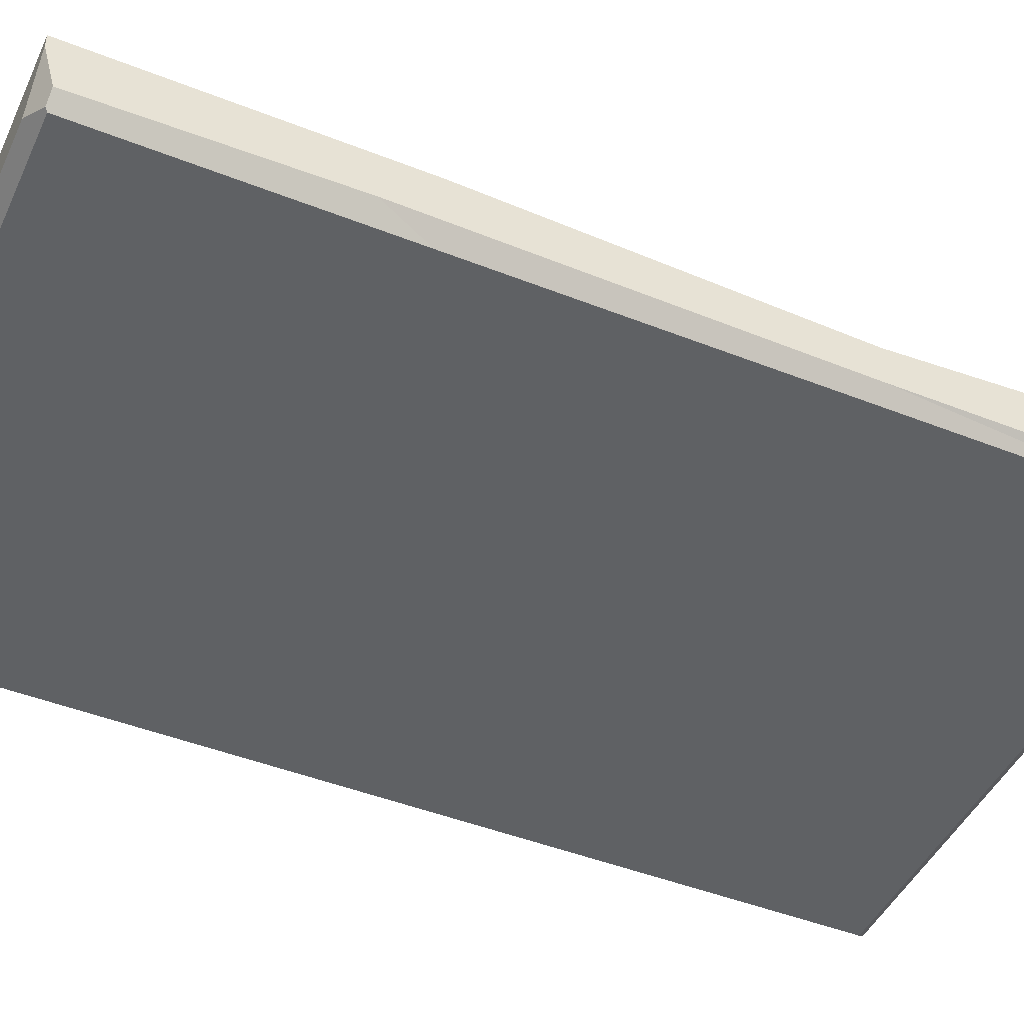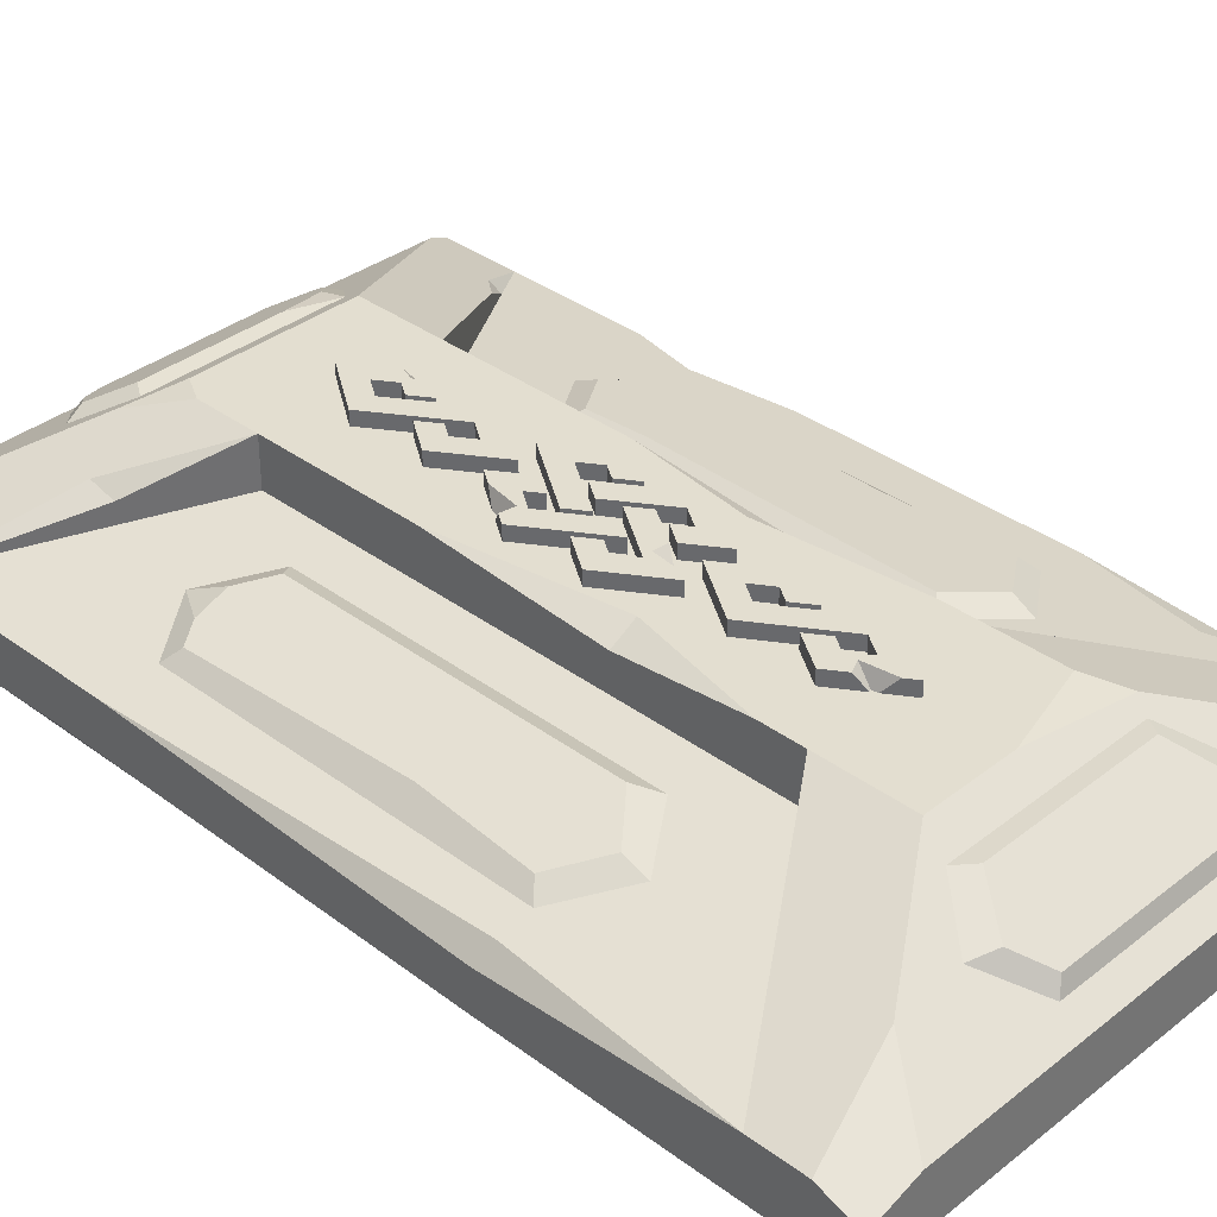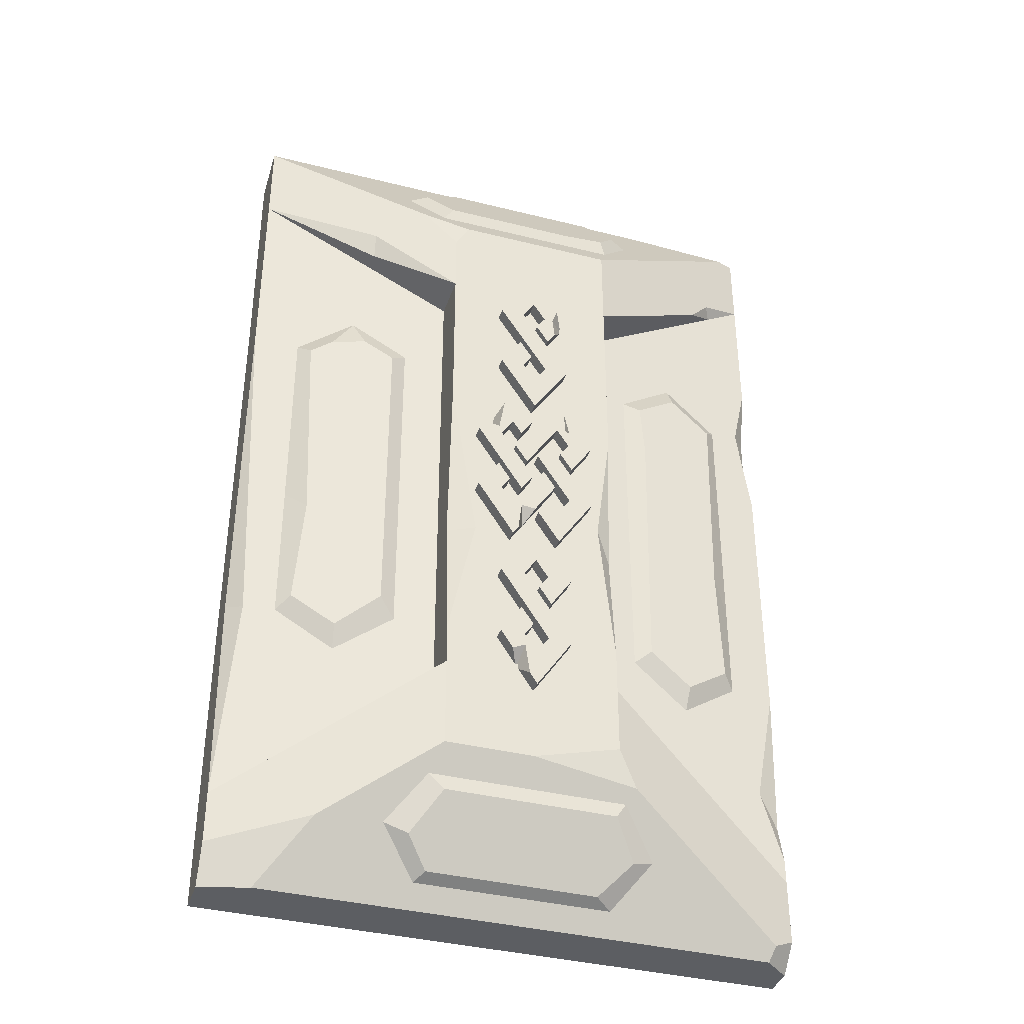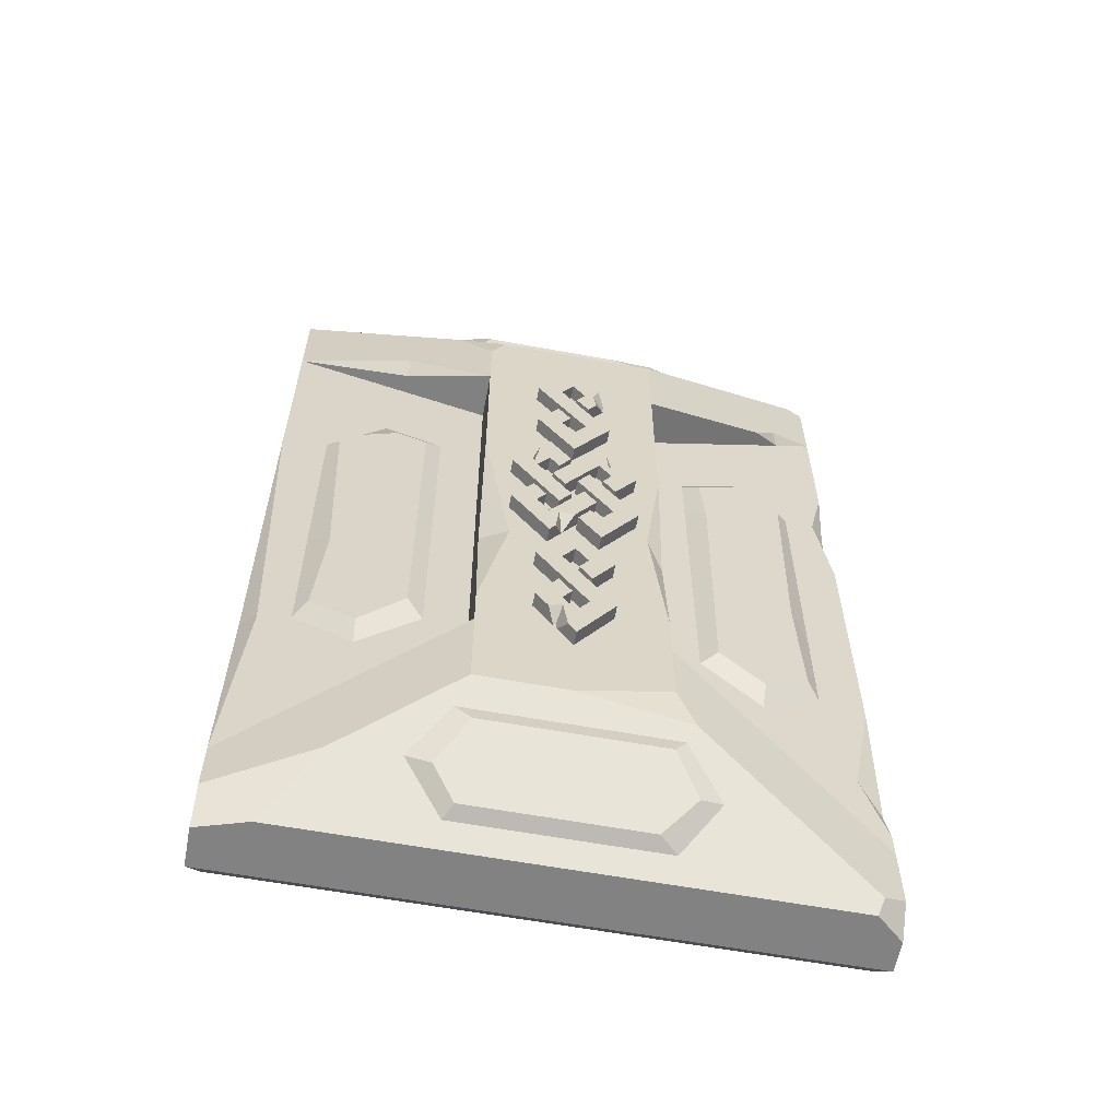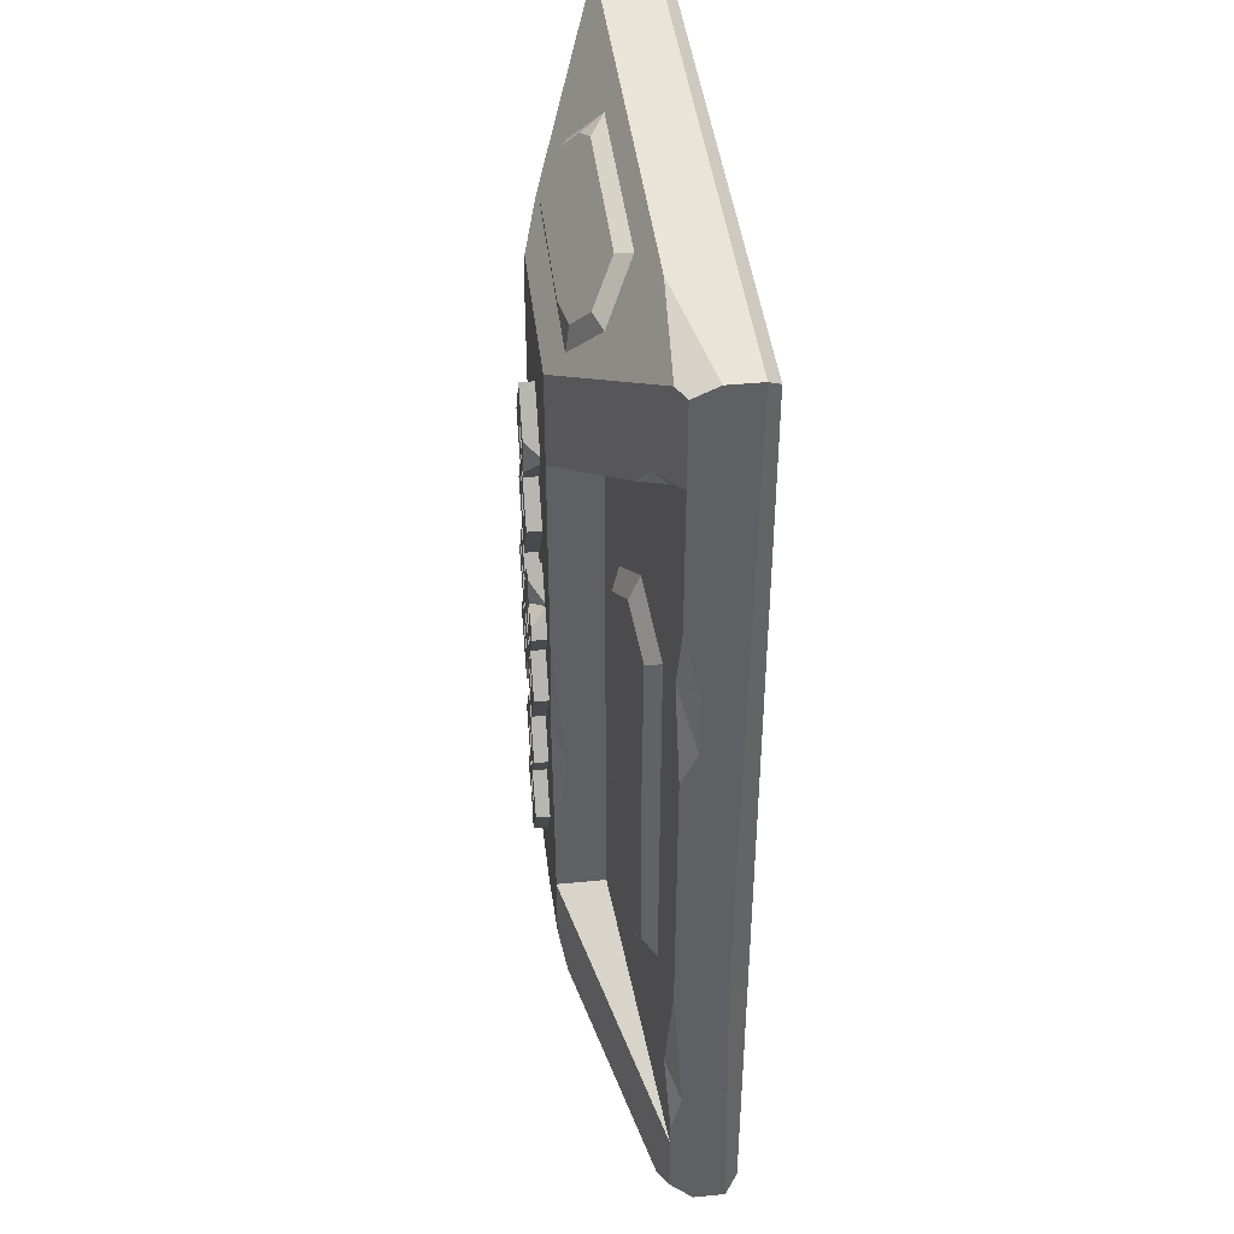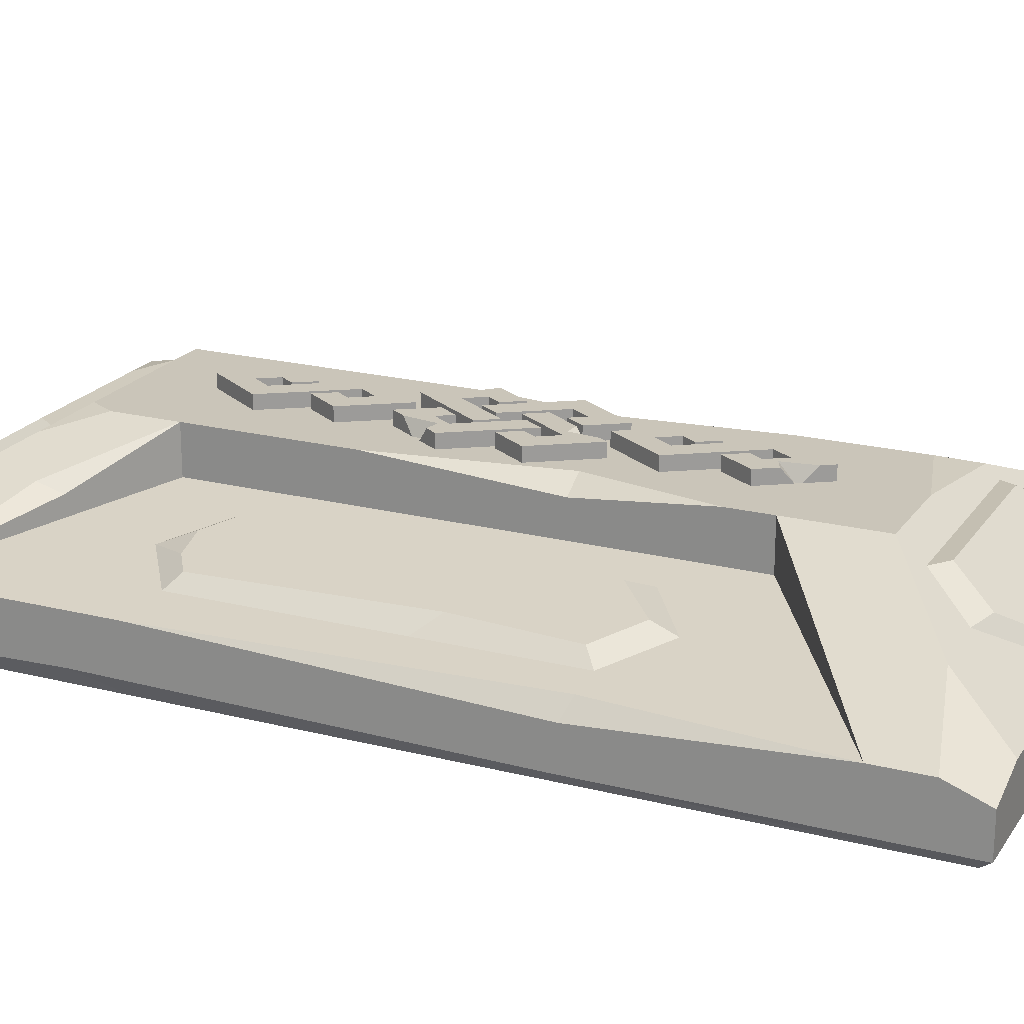
<metadata>
{"format":"obj","ext":"obj","renderer":"f3d","projection":"perspective","resolution":1024,"background":"white","views":[{"elev":-46.2,"azim":65.7,"up":"+Y"},{"elev":35.7,"azim":134.2,"up":"+Y"},{"elev":-37.9,"azim":162.3,"up":"+Z"},{"elev":-60.8,"azim":169.4,"up":"+Z"},{"elev":42.9,"azim":-96.7,"up":"+Z"},{"elev":20.7,"azim":114.7,"up":"+Y"}]}
</metadata>
<code>
v -21.19 28.44 79.57
v -28.85 22.75 89.02
v -21.19 17.05 98.47
v 21.19 17.05 98.47
v 28.85 22.75 89.02
v 21.19 28.44 79.57
v -10.88 28.73 82.9
v -24.6 24.43 90.03
v -19.01 20.13 97.17
v 15.7 20.13 97.17
v 24.6 24.43 90.03
v 19.01 28.73 82.9
v -13.27 34.86 -7.861
v -3.233 34.86 7.227
v -5.31 34.86 -19.83
v -7.965 34.86 -7.861
v -5.31 34.86 -11.85
v -0.6109 34.86 -12.83
v -3.266 34.86 -8.838
v -0.5782 34.86 3.238
v -13.27 27.25 -7.861
v -7.965 27.25 -7.861
v -5.31 27.25 -19.83
v -3.233 27.25 7.227
v -5.31 27.25 -11.85
v -0.6109 27.25 -12.83
v -3.266 27.25 -8.838
v -0.5782 27.25 3.238
v -7.95 34.86 -30.19
v 0.01462 34.86 -18.22
v -2.64 34.86 -30.19
v 0.01462 34.86 -26.2
v -7.95 34.86 -46.14
v 2.67 34.86 -30.19
v 7.979 34.86 -30.19
v -2.64 34.86 -46.14
v 0.01462 34.86 -58.11
v 0.01462 34.86 -50.13
v 2.67 34.86 -46.14
v 7.979 34.86 -46.14
v 3.384 34.86 -39.24
v 0.7293 34.86 -43.23
v -0.6628 34.86 -33.16
v -3.317 34.86 -37.15
v -7.95 27.25 -30.19
v 0.01462 27.25 -18.22
v -2.64 27.25 -30.19
v 0.01462 27.25 -26.2
v -0.6628 27.25 -33.16
v -3.317 27.25 -37.15
v -7.95 27.25 -46.14
v 2.67 27.25 -30.19
v -2.64 27.25 -46.14
v 7.979 27.25 -30.19
v 0.01462 27.25 -50.13
v 0.01462 27.25 -58.11
v 7.979 27.25 -46.14
v 2.67 27.25 -46.14
v 3.384 27.25 -39.24
v 0.7293 27.25 -43.23
v 5.31 34.86 20.06
v 5.31 34.86 12.08
v 7.965 34.86 8.095
v 13.27 34.86 8.095
v 3.3 34.86 9.064
v 0.6443 34.86 13.05
v 3.294 34.86 -6.9
v 0.639 34.86 -2.911
v 0.6443 27.25 13.05
v 5.31 27.25 20.06
v 5.31 27.25 12.08
v 3.3 27.25 9.064
v 7.965 27.25 8.095
v 0.639 27.25 -2.911
v 13.27 27.25 8.095
v 3.294 27.25 -6.9
v -13.27 34.86 8.095
v -5.31 34.86 20.06
v -8.675 34.86 1.185
v -7.965 34.86 8.095
v -5.31 34.86 12.08
v 4.655 34.86 5.09
v 2 34.86 1.101
v -6.021 34.86 5.174
v -13.27 27.25 8.095
v -7.965 27.25 8.095
v -8.675 27.25 1.185
v -5.31 27.25 20.06
v -5.31 27.25 12.08
v 4.655 27.25 5.09
v -6.021 27.25 5.174
v 2 27.25 1.101
v -7.95 31.05 46.14
v 0.01462 34.86 58.11
v -2.64 34.86 46.14
v 0.01462 34.86 50.13
v -7.95 34.86 30.19
v 2.67 34.86 46.14
v -2.64 34.86 30.19
v 7.979 34.86 46.14
v 0.01462 34.86 26.2
v 2.67 34.86 30.19
v 7.979 34.86 30.19
v 0.01462 34.86 18.22
v 3.384 34.86 37.09
v 0.7293 34.86 33.1
v -0.6628 34.86 43.17
v -3.317 34.86 39.18
v -7.95 27.25 46.14
v 0.01462 27.25 50.13
v -2.64 27.25 46.14
v 0.01462 27.25 58.11
v -0.6628 27.25 43.17
v -3.317 27.25 39.18
v -7.95 27.25 30.19
v 7.979 27.25 46.14
v -2.64 27.25 30.19
v 2.67 27.25 46.14
v 0.01462 27.25 26.2
v 0.01462 27.25 18.22
v 2.67 27.25 30.19
v 7.979 27.25 30.19
v 3.384 27.25 37.09
v 0.7293 27.25 33.1
v 5.31 34.86 -19.83
v 5.31 34.86 -11.85
v 7.965 34.86 -7.861
v 13.27 34.86 -7.861
v 8.657 34.86 -0.9237
v 6.002 34.86 -4.912
v -1.955 34.86 -0.9344
v -4.61 34.86 -4.923
v -4.61 27.25 -4.923
v -1.955 27.25 -0.9344
v 5.31 27.25 -11.85
v 5.31 27.25 -19.83
v 13.27 27.25 -7.861
v 7.965 27.25 -7.861
v 8.657 27.25 -0.9237
v 6.002 27.25 -4.912
v -5.095 34.86 41.85
v -5.792 34.86 49.38
v -4.598 34.86 46.14
v 7.334 34.86 17.02
v 11.72 34.86 10.43
v 8.535 34.86 9.922
v 9.696 30.62 13.47
v 0.0904 34.86 -11.99
v 4.055 34.86 -17.94
v 3.296 34.86 -11.73
v 2.318 31.81 -15.33
v 1.623 34.86 -55.69
v 5.337 34.86 -50.11
v 2.594 34.86 -48.84
v 3.628 31.29 -52.68
v -11.87 34.86 10.21
v -6.936 34.86 17.62
v -7.365 34.86 12.23
v -9.817 31.57 13.29
v 27.77 20.29 37.99
v 40.37 18.14 46.86
v 52.96 15.99 37.99
v 52.96 15.99 -37.99
v 40.37 18.14 -46.86
v 27.77 20.29 -37.99
v 31.24 22.01 35.46
v 37.83 20.88 39.95
v 50.26 18.76 35.46
v 50.26 18.76 -35.46
v 40.75 20.38 -41.94
v 31.24 22.01 -33.79
v 21.19 28.44 -79.57
v 28.85 22.75 -89.02
v 20.74 17.05 -98.47
v -21.19 17.05 -98.47
v -28.85 22.75 -89.02
v -21.19 28.44 -79.57
v 17.79 28.73 -82.9
v 23.65 23.7 -91.25
v 19.01 20.13 -97.17
v -17.39 20.13 -97.17
v -24.04 24.1 -90.59
v -19.01 28.73 -82.9
v -27.77 20.29 -37.99
v -40.37 18.14 -46.86
v -52.96 15.99 -37.99
v -52.96 15.99 37.99
v -40.37 18.14 46.86
v -27.77 20.29 37.99
v -31.24 22.01 -35.46
v -40.75 20.38 -41.94
v -50.26 18.76 -35.46
v -50.26 18.76 35.46
v -40.75 20.38 41.94
v -31.24 22.01 35.46
v -62.96 14.28 -97.73
v -22.96 30.31 -76.56
v -18.89 31.94 -54.4
v -62.96 14.28 -83.73
v -18.89 21.81 -54.4
v -62.96 14.28 100.9
v -18.89 31.94 73.85
v -18.89 31.94 54.4
v -62.96 14.28 83.73
v -18.89 21.81 54.4
v 62.96 11.1 -103.2
v 18.89 31.94 -73.85
v 18.89 31.94 -54.4
v 62.96 14.28 -83.73
v 18.89 21.81 -54.4
v 62.96 14.28 103.2
v 15.89 31.94 73.85
v 18.89 31.94 54.4
v 62.96 14.28 83.73
v 18.89 21.81 54.4
v -62.96 2.713 -103.2
v -60.24 0 -100.5
v -62.96 2.713 103.2
v -60.24 0 100.5
v 62.96 2.713 -103.2
v 60.24 0 -100.5
v 60.24 0 100.5
v 60.74 0.5033 101
v -48.11 20.24 73.84
v -54.41 15.74 78.04
v -53 18.27 79.78
v -62.96 14.28 54.3
v -62.96 14.28 19.27
v -62.96 11.09 39.96
v -62.96 11.01 25.95
v -59.75 14.83 39.84
v -58.33 16.14 -100.1
v -57.24 14.28 -103.2
v -62.96 9.333 -103.2
v -18.89 31.94 -45.02
v -18.89 31.94 13.32
v -18.89 29.32 -19.21
v -15.52 31.94 -12.65
v -62.96 14.28 -37.92
v -62.96 14.28 -78.5
v -62.96 12.18 -70.02
v -57.99 15.13 -63.25
v -62.96 4.002 -37.27
v -60.24 8e-06 -40.15
v -58.9 15.91 100.5
v -34.69 14.28 103.2
v -62.96 9.329 103.2
v -52.96 15.99 -16.47
v -49.25 18.93 -9.136
v -32.25 21.84 23.33
v -27.77 20.29 26.54
v 26.36 28.95 78.82
v 18.89 31.94 68.49
v 55.69 2.713 103.2
v 62.96 2.713 100.8
v 62.96 11.6 103.2
v 20.69 21.43 95.02
v -20.41 27.65 84.69
v 45.35 19.6 38.81
v 48.4 19.08 -10.71
v 52.96 15.99 -6.604
v 18.89 31.94 -45.26
v 18.89 31.94 20
v 18.89 29.37 -18.54
v 13 31.94 -18.13
v 52.58 14.28 -103.2
v 42.56 22.46 -89.59
v 62.96 14.28 -94.7
v 62.96 11.27 -36.45
v 62.96 2.713 -36.04
v 62.96 14.28 39.82
v 62.96 4.039 50.51
v 60.24 -8e-06 40.05
v 59.7 14.84 -37.78
v 37.4 24.53 72.09
v 37.22 22.91 66.6
v -18.89 31.94 -68.77
v -0.1416 31.94 -73.85
f 1 258 7
f 8 2 3 9
f 9 3 4 10
f 4 257 10
f 11 5 6 12
f 12 6 1 7
f 258 8 11 7
f 7 11 12
f 11 8 257
f 10 257 8 9
f 13 16 15
f 13 14 16
f 15 16 17
f 15 17 18
f 17 19 18
f 14 20 16
f 15 23 21 13
f 13 21 24 14
f 16 22 25 17
f 18 26 23 15
f 17 25 27 19
f 19 27 26 18
f 14 24 28 20
f 20 28 22 16
f 29 30 31
f 30 32 31
f 29 31 43 44
f 33 34 36
f 34 35 36
f 33 36 38 37
f 153 154 40
f 38 39 40 154
f 39 41 40
f 42 41 39
f 32 30 35 34
f 29 45 46 30
f 32 48 47 31
f 31 47 49 43
f 43 49 50 44
f 44 50 45 29
f 33 51 52 34
f 35 54 53 36
f 36 53 55 38
f 37 56 51 33
f 153 40 57 155
f 57 56 155
f 152 155 56 37
f 38 55 58 39
f 41 59 57 40
f 42 60 59 41
f 39 58 60 42
f 30 46 54 35
f 34 52 48 32
f 66 61 62 65
f 62 61 63
f 68 63 64 67
f 63 61 144 146
f 145 64 63 146
f 66 69 70 61
f 62 71 72 65
f 65 72 69 66
f 63 73 71 62
f 68 74 73 63
f 64 75 76 67
f 67 76 74 68
f 144 61 70 147
f 70 75 147
f 145 147 75 64
f 77 80 79
f 80 77 156 158
f 80 158 81
f 157 78 81 158
f 78 82 81
f 79 80 84
f 81 82 83
f 79 87 85 77
f 156 77 85 159
f 85 88 159
f 157 159 88 78
f 81 89 86 80
f 78 88 90 82
f 80 86 91 84
f 84 91 87 79
f 82 90 92 83
f 83 92 89 81
f 93 142 143
f 93 143 141
f 97 100 99
f 97 98 100
f 97 99 101
f 97 101 104
f 101 102 104
f 102 103 104
f 106 105 103 102
f 96 94 100 98
f 96 110 111 95
f 95 111 113 107
f 107 113 114 108
f 100 116 117 99
f 97 115 118 98
f 99 117 119 101
f 104 120 115 97
f 101 119 121 102
f 103 122 120 104
f 106 124 123 105
f 105 123 122 103
f 102 121 124 106
f 94 112 116 100
f 98 118 110 96
f 126 125 149 150
f 126 150 131
f 131 150 148 132
f 125 126 128
f 126 127 128
f 130 129 128 127
f 132 133 134 131
f 131 134 135 126
f 149 125 136 151
f 136 133 151
f 148 151 133 132
f 128 137 136 125
f 126 135 138 127
f 130 140 139 129
f 129 139 137 128
f 127 138 140 130
f 108 114 141
f 93 141 114 109
f 109 112 93
f 142 93 112 94
f 143 142 94 96
f 143 96 95
f 95 107 108 141
f 141 143 95
f 147 146 144
f 145 146 147
f 148 150 151
f 151 150 149
f 37 38 154 152
f 152 154 155
f 155 154 153
f 159 158 156
f 157 158 159
f 160 161 167 166
f 161 259 167
f 260 261 163 169
f 163 164 170 169
f 164 165 171 170
f 165 160 166 171
f 170 171 260 169
f 172 173 179 178
f 173 174 180 179
f 174 175 181 180
f 175 176 182 181
f 176 177 183 182
f 177 172 178 183
f 178 179 182 183
f 182 179 180 181
f 184 185 191 190
f 185 186 192 191
f 186 248 249 192
f 187 188 194 193
f 188 189 195 194
f 250 251 184 190
f 194 195 250 193
f 231 242 239 228
f 198 199 200
f 213 203 202 253
f 202 212 253
f 200 237 235 198
f 226 225 204
f 267 266 233 207
f 278 207 233 232
f 197 278 232
f 262 208 198 235
f 265 262 235 238
f 263 265 238 236
f 263 236 203 213
f 206 267 268
f 277 278 197
f 215 264 263 213
f 208 210 209
f 252 275 213 253
f 210 274 209
f 213 276 215
f 211 252 246
f 245 246 202
f 246 252 212 202
f 217 216 220 221
f 243 244 219 218
f 254 218 219 222
f 223 254 222
f 204 227 229 218
f 206 220 216 234
f 266 206 234 233
f 216 199 196 234
f 218 247 201 204
f 256 211 246 254
f 247 218 254 246
f 217 221 273 244
f 219 244 273 222
f 220 206 268 209
f 223 255 256
f 203 205 225 224
f 224 225 226
f 229 231 230
f 227 231 229
f 230 231 228
f 198 277 199
f 199 277 197 196
f 232 196 197
f 232 233 196
f 233 234 196
f 238 237 236
f 235 237 238
f 237 205 203 236
f 200 205 237
f 242 241 239
f 240 241 242
f 216 241 240 199
f 243 239 241 216
f 216 217 244 243
f 243 230 228 239
f 218 229 230 243
f 225 231 227 204
f 200 199 240 242
f 200 242 231 205
f 205 231 225
f 226 202 203 224
f 245 226 204 201
f 246 245 201
f 247 246 201
f 249 248 187 193
f 189 251 250 195
f 249 190 191 192
f 193 250 190 249
f 252 253 212
f 270 221 220
f 256 254 223
f 269 270 220 209
f 256 255 214 211
f 4 5 11 257
f 1 2 8 258
f 161 162 168 259
f 166 167 259 168
f 260 171 166 168
f 162 261 260 168
f 263 264 265
f 265 264 262
f 210 208 262 264
f 210 264 215
f 266 267 206
f 207 208 209 267
f 268 267 209
f 210 215 271 274
f 271 272 270 269
f 272 273 221 270
f 271 215 214
f 255 272 271 214
f 273 272 222
f 272 255 223 222
f 274 271 269
f 209 274 269
f 213 275 276
f 276 275 214
f 215 276 214
f 211 214 275 252
f 277 198 208 278
f 208 207 278
f 245 202 226

</code>
